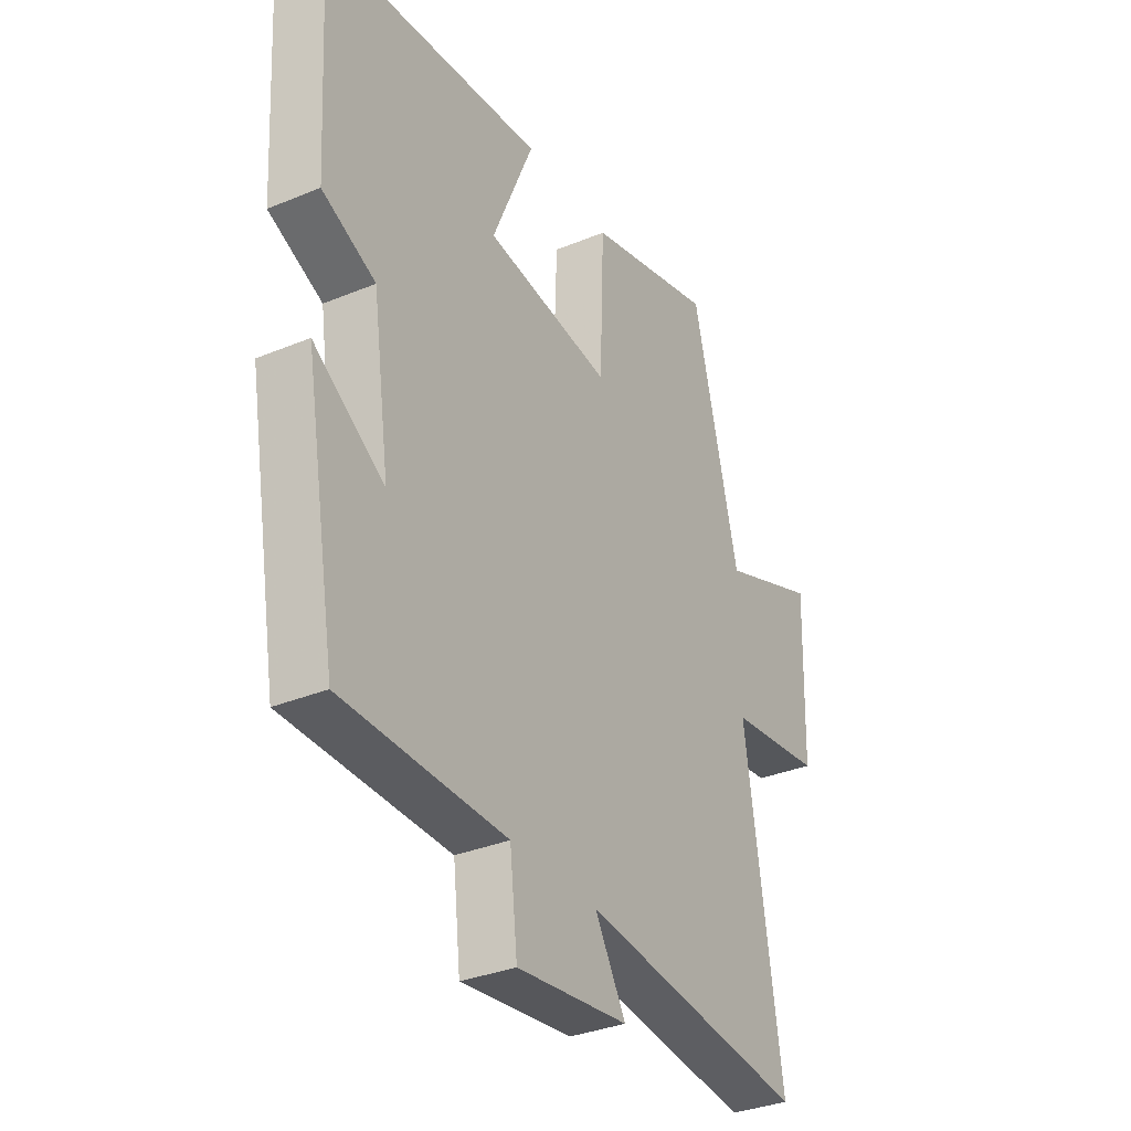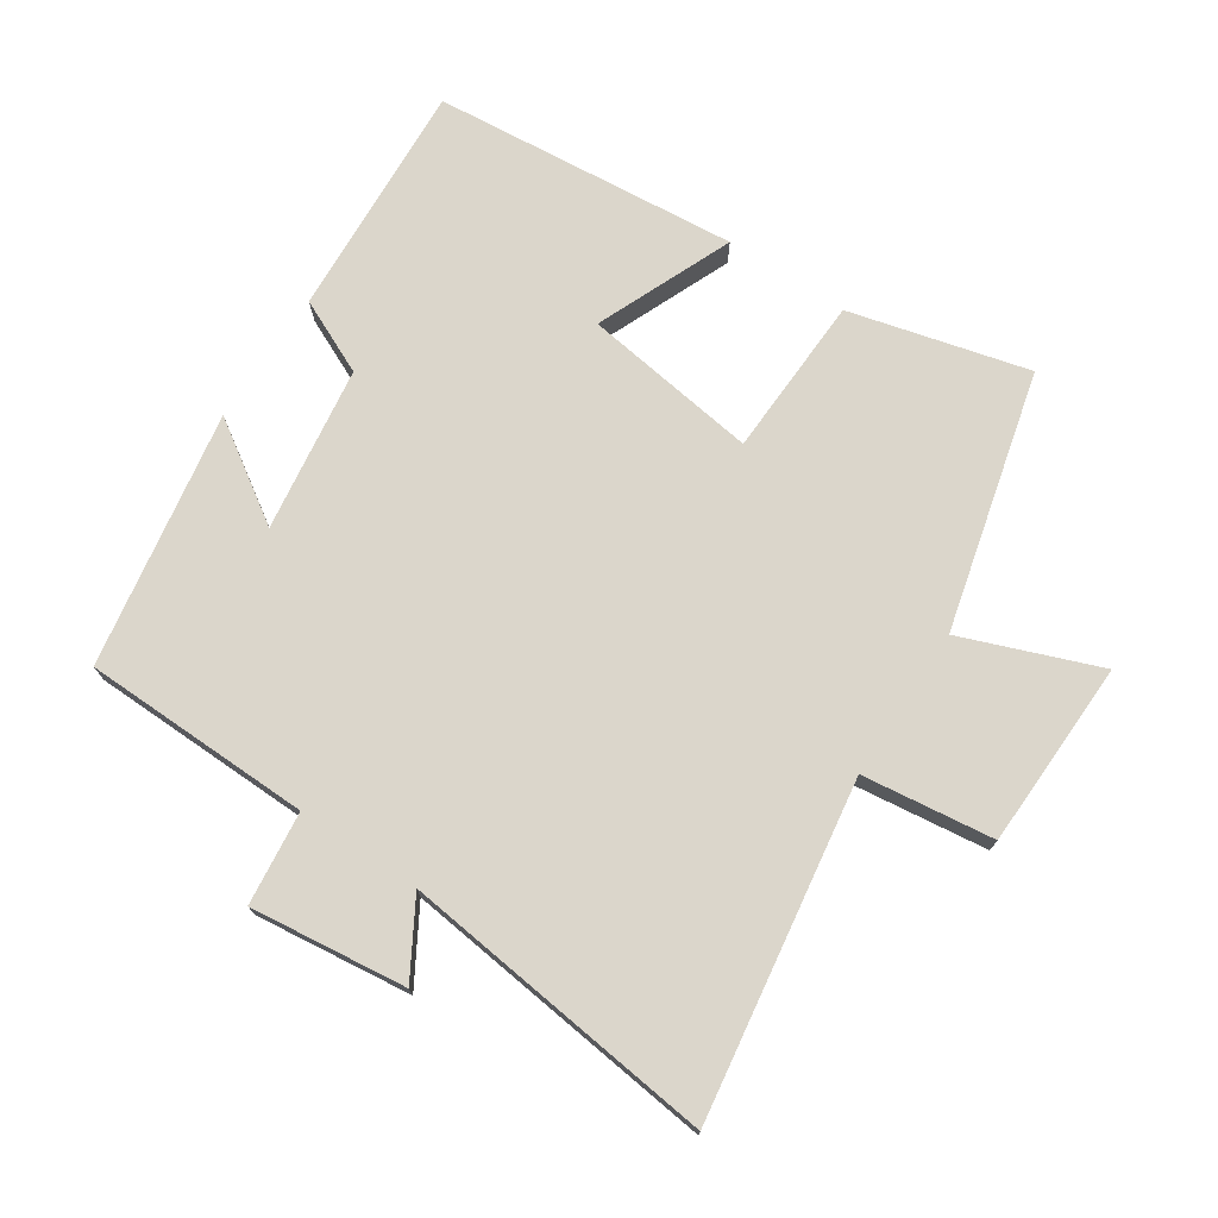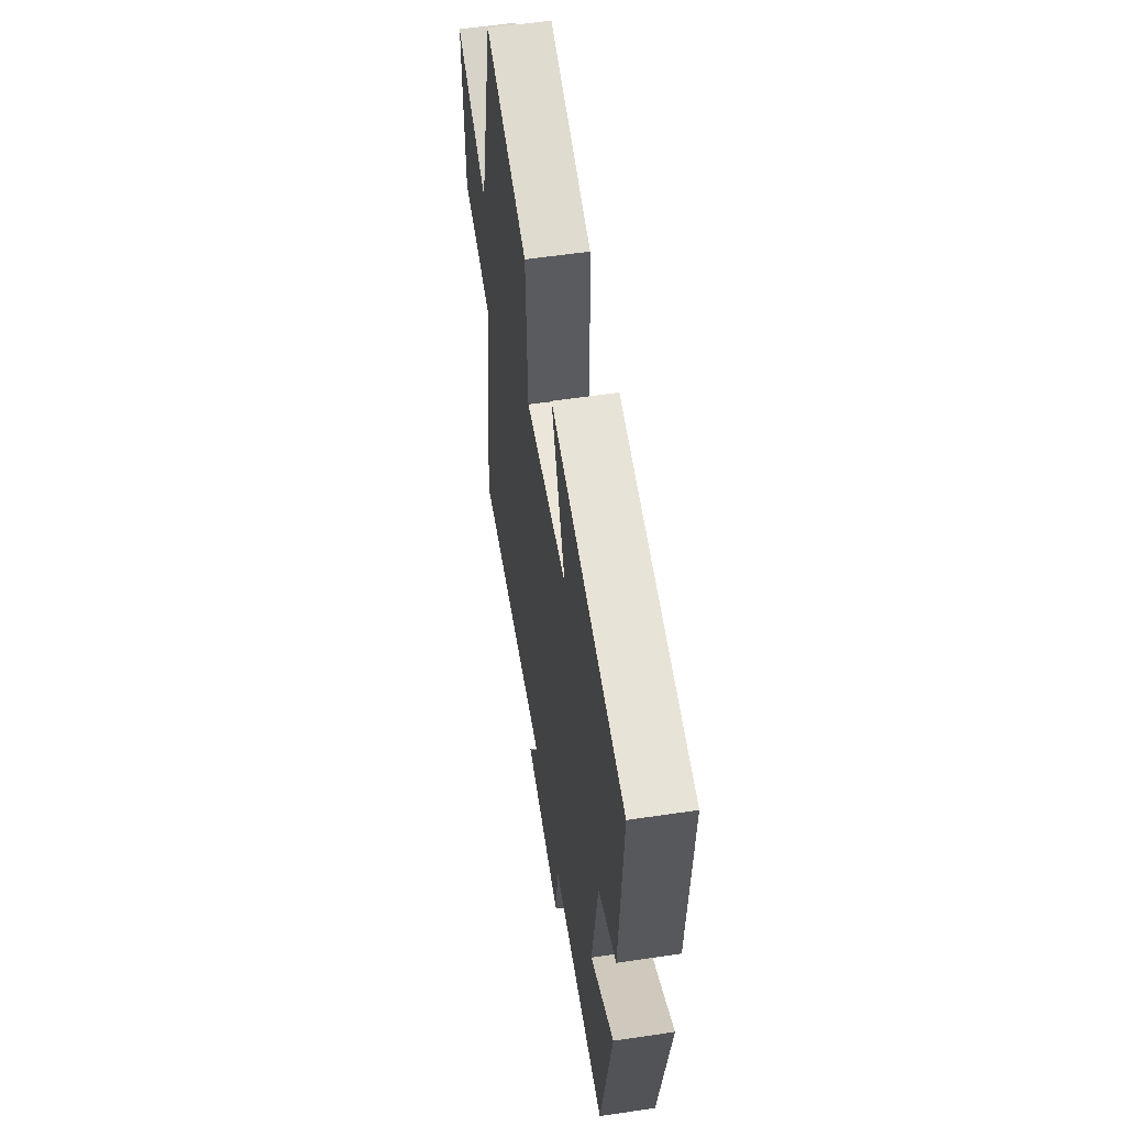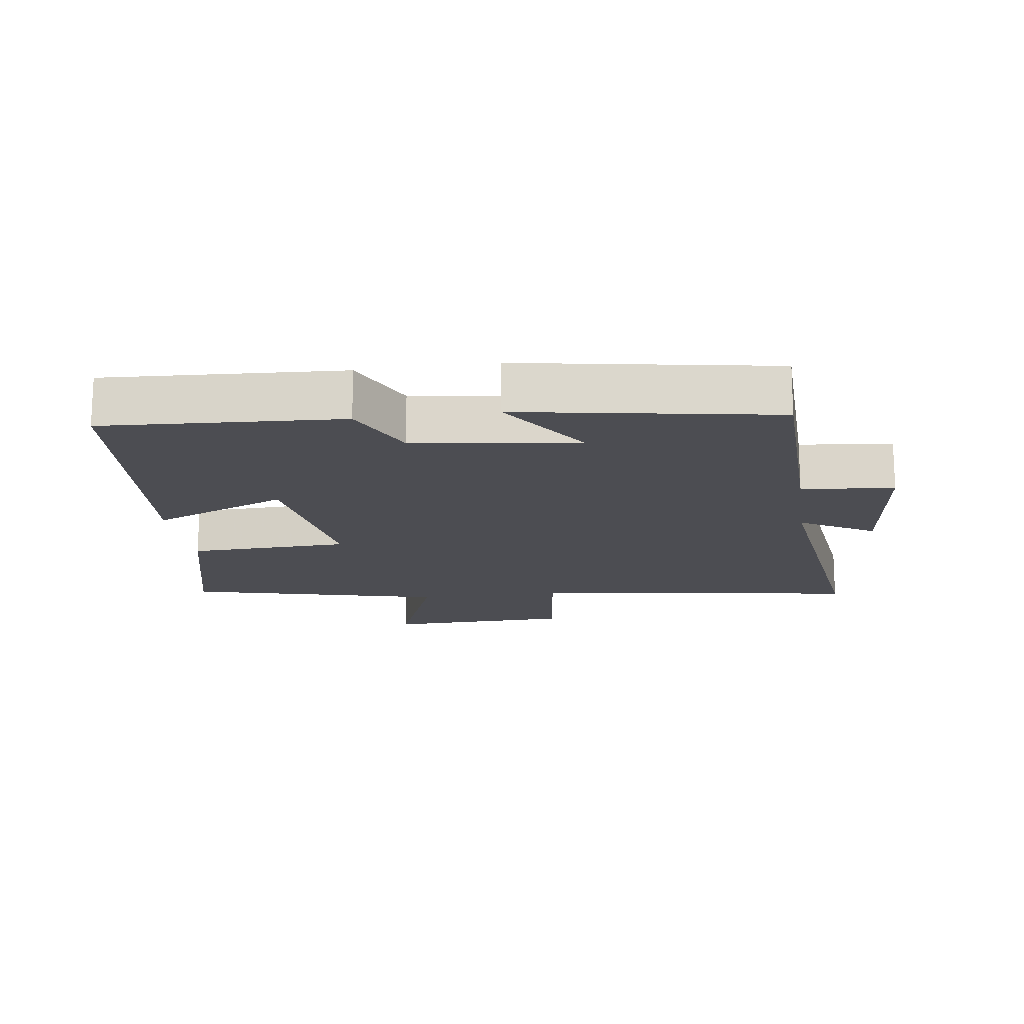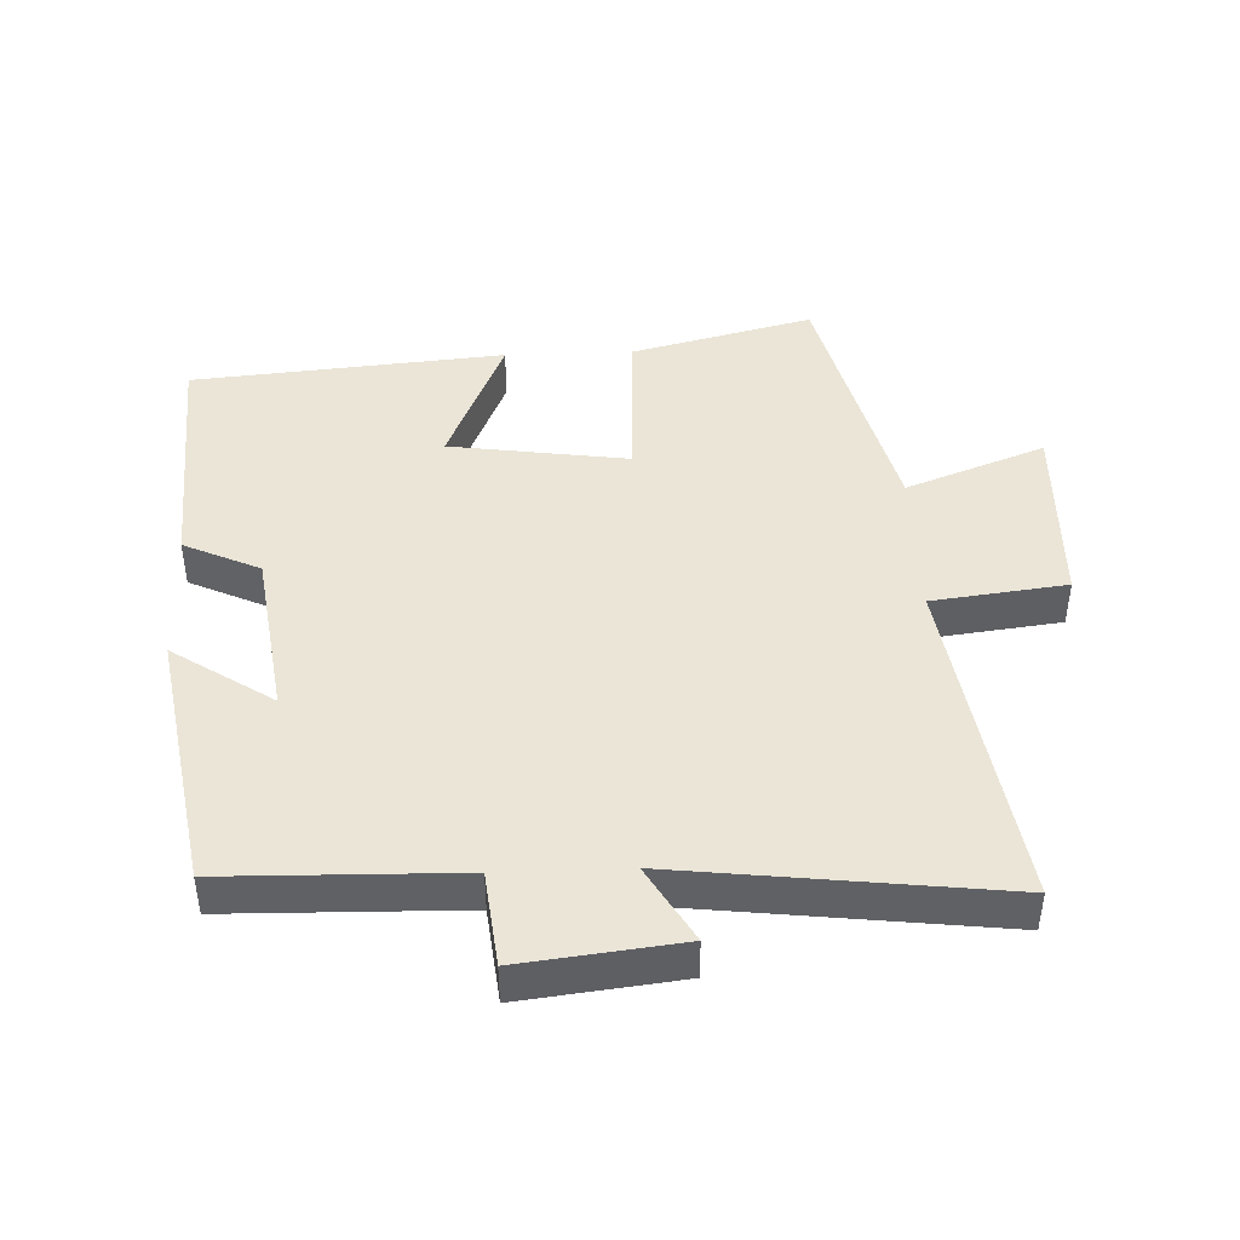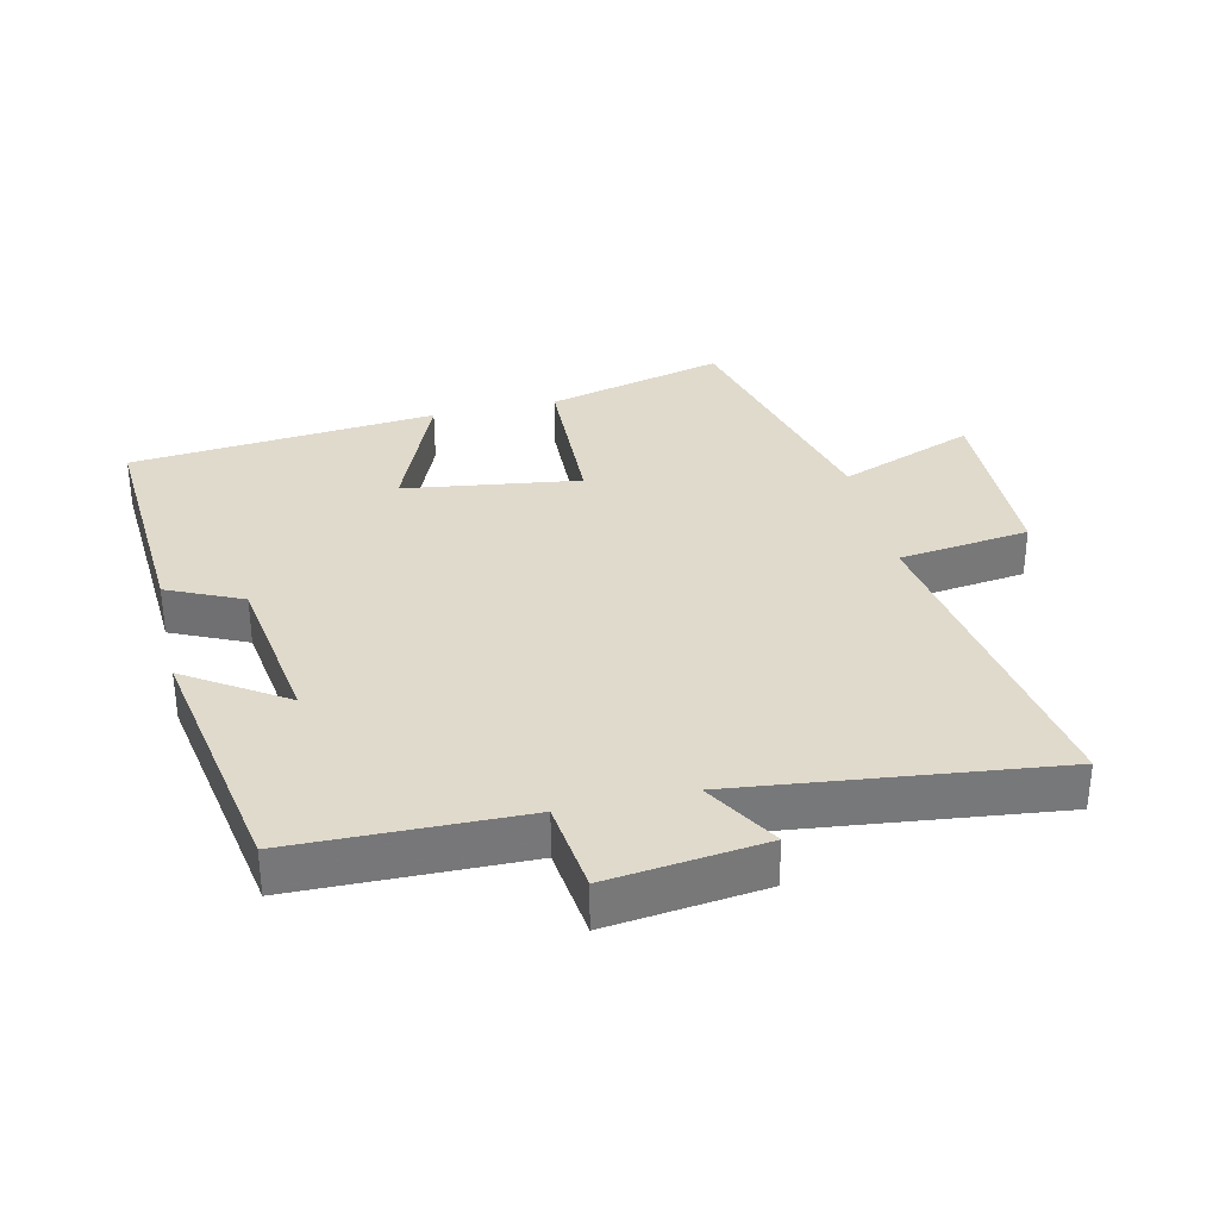
<metadata>
{"format":"obj","ext":"obj","renderer":"f3d","projection":"perspective","resolution":1024,"background":"white","views":[{"elev":-33.4,"azim":119.6,"up":"+Z"},{"elev":73.6,"azim":-146.5,"up":"+Y"},{"elev":56.8,"azim":81.2,"up":"+Z"},{"elev":-16.3,"azim":98.1,"up":"+Y"},{"elev":44.0,"azim":177.8,"up":"+Y"},{"elev":33.1,"azim":166.9,"up":"+Y"}]}
</metadata>
<code>
v -0.402 0.07 0.569
v -0.131 0.07 0.5
v -0.122 0.07 0.255
v 0.144 0.07 0.293
v 0.057 0.07 0.5
v 0.521 0.07 0.458
v 0.5 0.07 0.098
v 0.387 0.07 0.046
v 0.351 0.07 -0.204
v 0.5 0.07 -0.106
v 0.433 0.07 -0.493
v 0.087 0.07 -0.5
v 0.071 0.07 -0.641
v -0.165 0.07 -0.613
v -0.099 0.07 -0.5
v -0.577 0.07 -0.557
v -0.5 0.07 -0.052
v -0.699 0.07 -0.027
v -0.707 0.07 0.257
v -0.5 0.07 0.178
v -0.402 0 0.569
v -0.131 0 0.5
v -0.122 0 0.255
v 0.144 0 0.293
v 0.057 0 0.5
v 0.521 0 0.458
v 0.5 0 0.098
v 0.387 0 0.046
v 0.351 0 -0.204
v 0.5 0 -0.106
v 0.433 0 -0.493
v 0.087 0 -0.5
v 0.071 0 -0.641
v -0.165 0 -0.613
v -0.099 0 -0.5
v -0.577 0 -0.557
v -0.5 0 -0.052
v -0.699 0 -0.027
v -0.707 0 0.257
v -0.5 0 0.178
f 17 18 19 20
f 1 2 3
f 20 1 3
f 17 20 3
f 17 3 4
f 16 17 4
f 15 16 4
f 12 13 14 15
f 11 12 15
f 10 11 15
f 9 10 15
f 8 9 15 4
f 6 7 8
f 5 6 8
f 4 5 8
f 40 39 38 37
f 23 22 21
f 23 21 40
f 23 40 37
f 24 23 37
f 24 37 36
f 24 36 35
f 35 34 33 32
f 35 32 31
f 35 31 30
f 35 30 29
f 24 35 29 28
f 28 27 26
f 28 26 25
f 28 25 24
f 1 21 22 2
f 2 22 23 3
f 3 23 24 4
f 4 24 25 5
f 5 25 26 6
f 6 26 27 7
f 7 27 28 8
f 8 28 29 9
f 9 29 30 10
f 10 30 31 11
f 11 31 32 12
f 12 32 33 13
f 13 33 34 14
f 14 34 35 15
f 15 35 36 16
f 16 36 37 17
f 17 37 38 18
f 18 38 39 19
f 19 39 40 20
f 20 40 21 1

</code>
